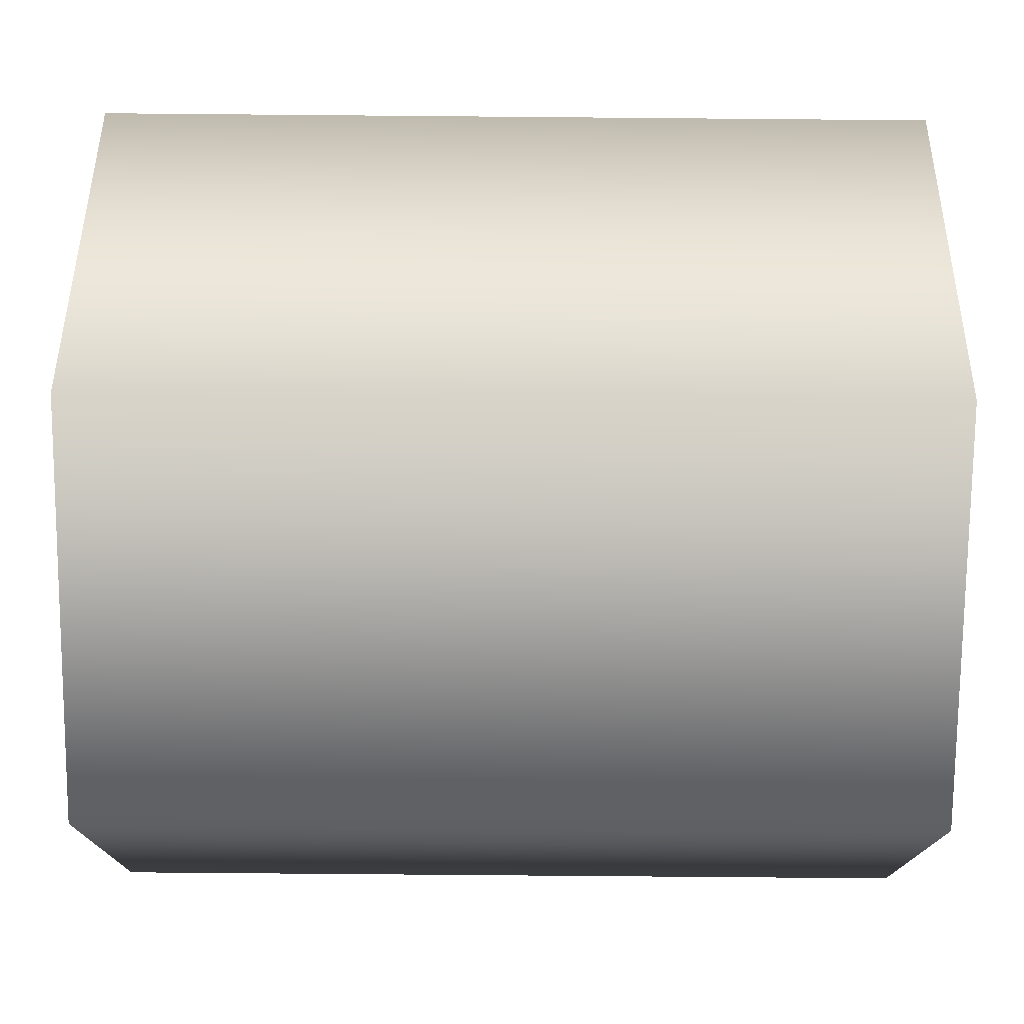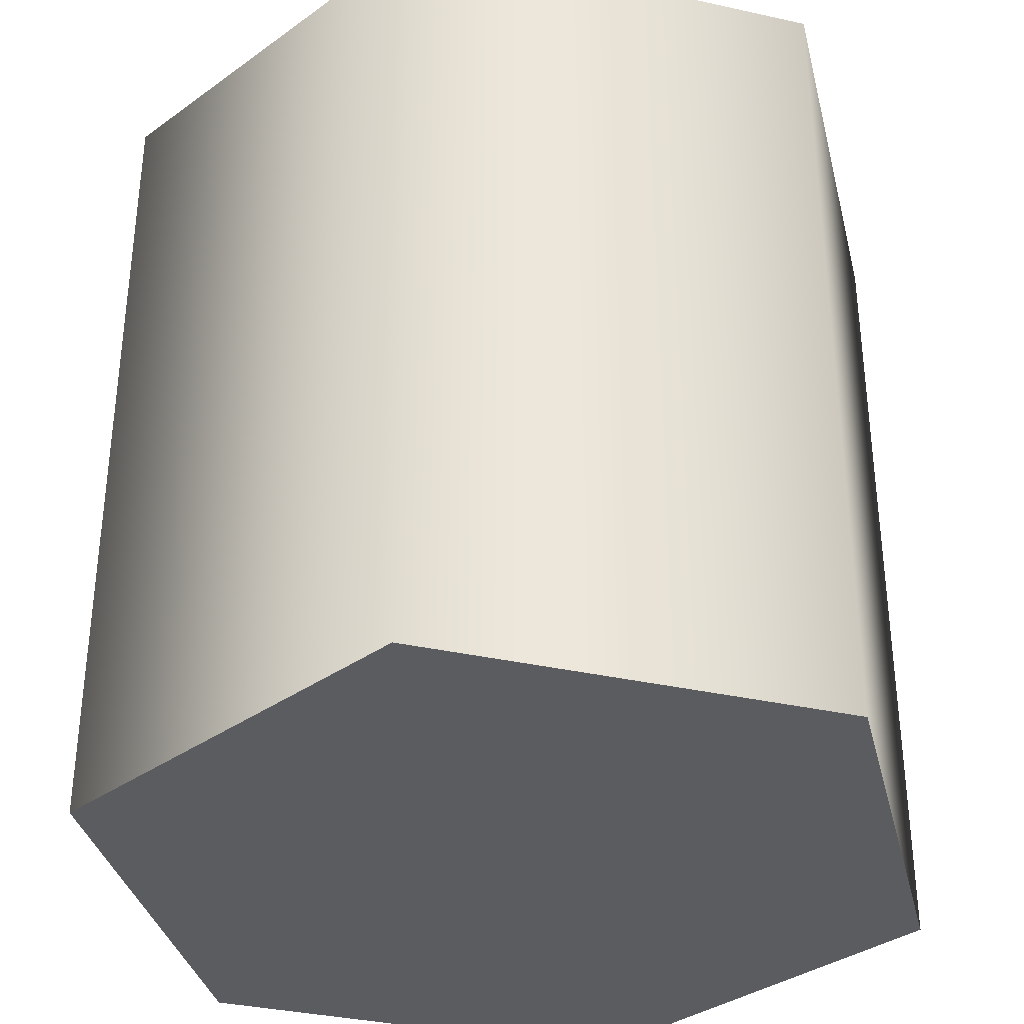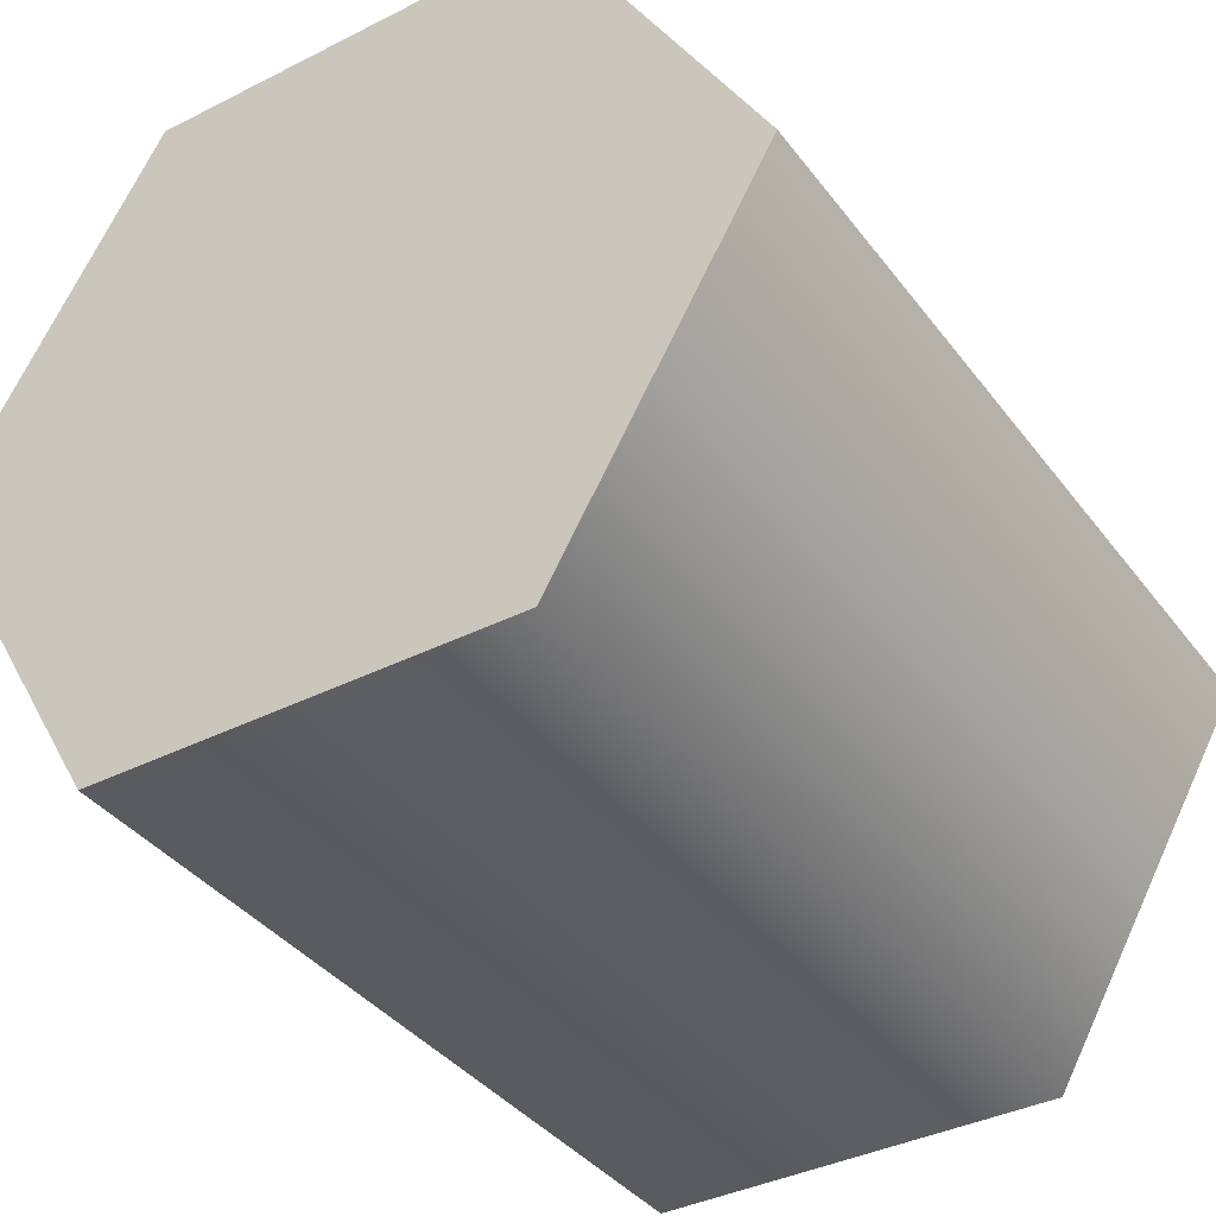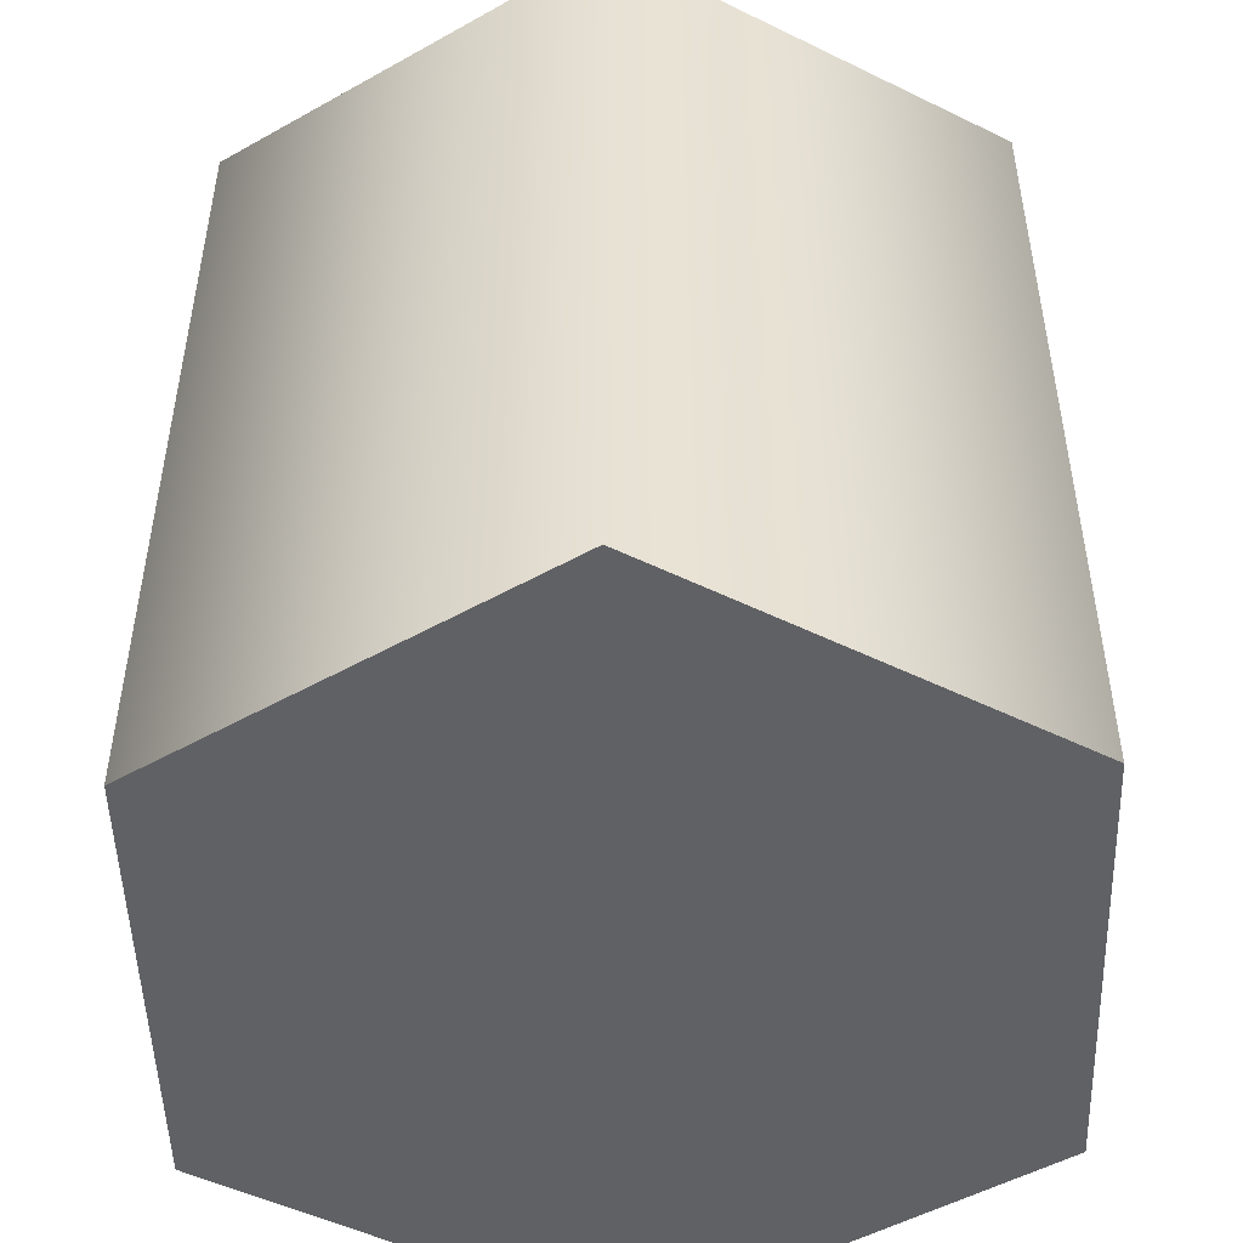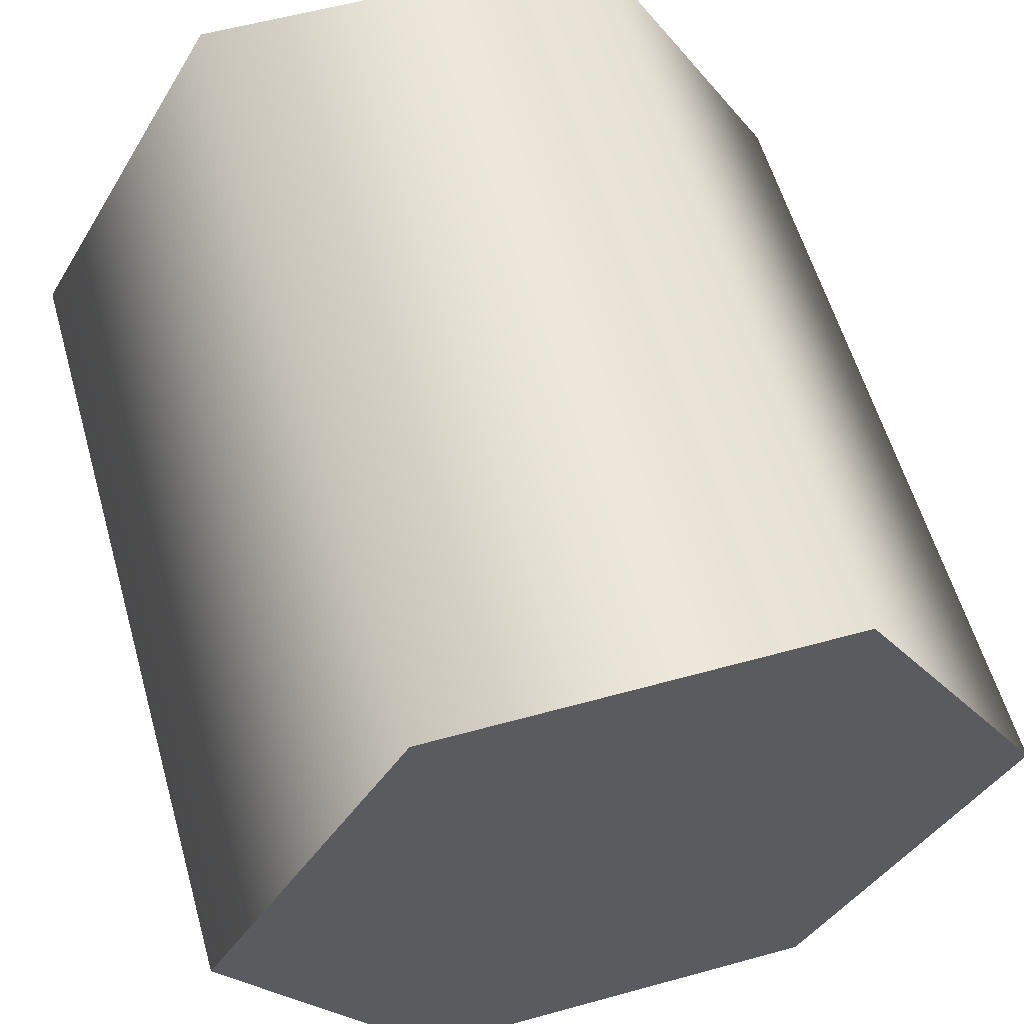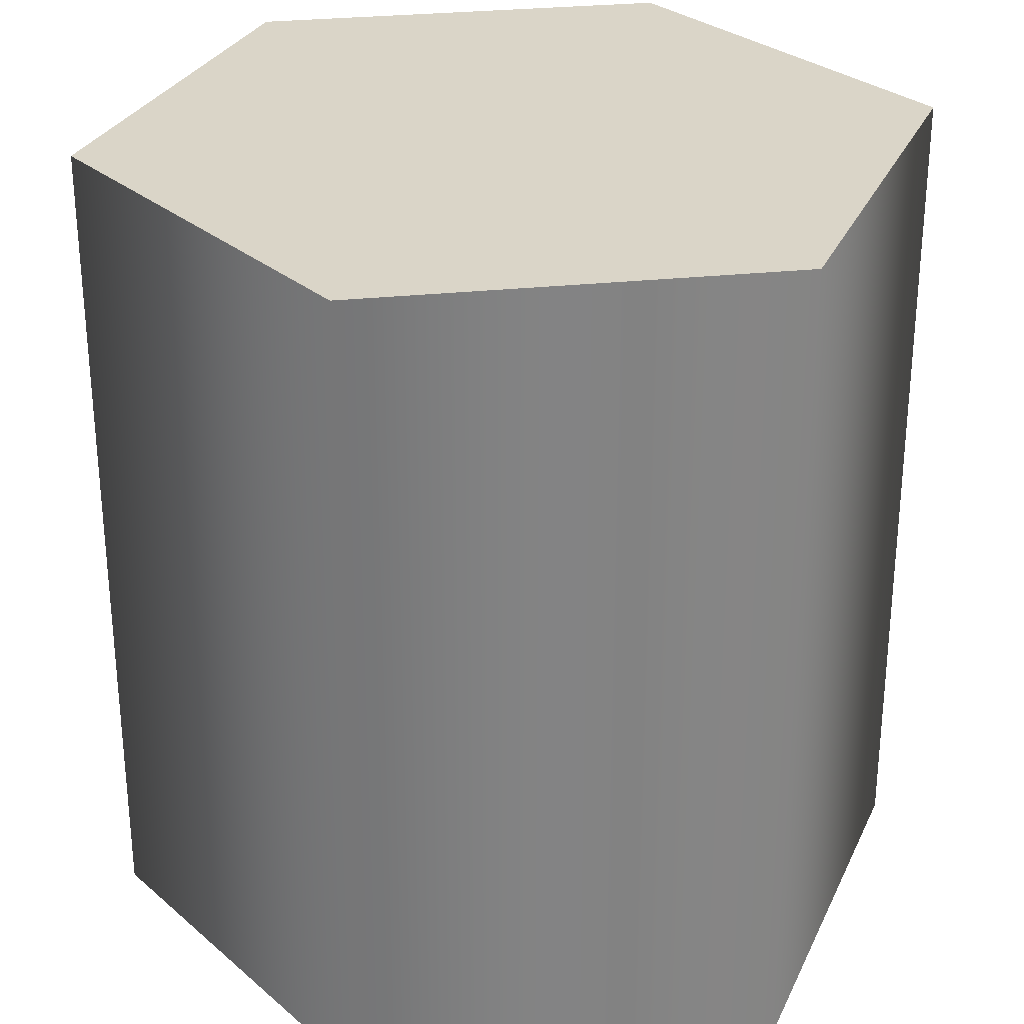
<metadata>
{"format":"obj","ext":"obj","renderer":"f3d","projection":"perspective","resolution":1024,"background":"white","views":[{"elev":-74.4,"azim":-90.5,"up":"+Z"},{"elev":-35.3,"azim":-136.5,"up":"+Y"},{"elev":-38.0,"azim":-147.3,"up":"+Z"},{"elev":-50.0,"azim":-28.3,"up":"+Y"},{"elev":58.1,"azim":164.1,"up":"+Z"},{"elev":29.2,"azim":-128.9,"up":"+Y"}]}
</metadata>
<code>
g pb_Mesh663794
v 0 0 0
v 0 1 0
v 0.25 0 0.433
v 0.25 1 0.433
v 0.25 0 0.433
v 0.25 1 0.433
v 0.75 0 0.433
v 0.75 1 0.433
v 0.75 0 0.433
v 0.75 1 0.433
v 1 0 -4.371e-08
v 1 1 -4.371e-08
v 1 0 -4.371e-08
v 1 1 -4.371e-08
v 0.75 0 -0.433
v 0.75 1 -0.433
v 0.75 0 -0.433
v 0.75 1 -0.433
v 0.25 0 -0.433
v 0.25 1 -0.433
v 0.25 0 -0.433
v 0.25 1 -0.433
v 0.25 0 0.433
v 0.5 0 0
v 0 0 0
v 0.75 0 0.433
v 1 0 -4.371e-08
v 0.75 0 -0.433
v 0.25 0 -0.433
v 0 1 0
v 0.5 1 0
v 0.25 1 0.433
v 0.75 1 0.433
v 1 1 -4.371e-08
v 0.75 1 -0.433
v 0.25 1 -0.433
g pb_Mesh663794_0
f 3 2 1
f 3 4 2
f 7 6 5
f 7 8 6
f 11 10 9
f 11 12 10
f 15 14 13
f 15 16 14
f 19 18 17
f 19 20 18
f 1 22 21
f 1 2 22
f 25 24 23
f 23 24 26
f 26 24 27
f 27 24 28
f 28 24 29
f 29 24 25
f 32 31 30
f 33 31 32
f 34 31 33
f 35 31 34
f 36 31 35
f 30 31 36

</code>
